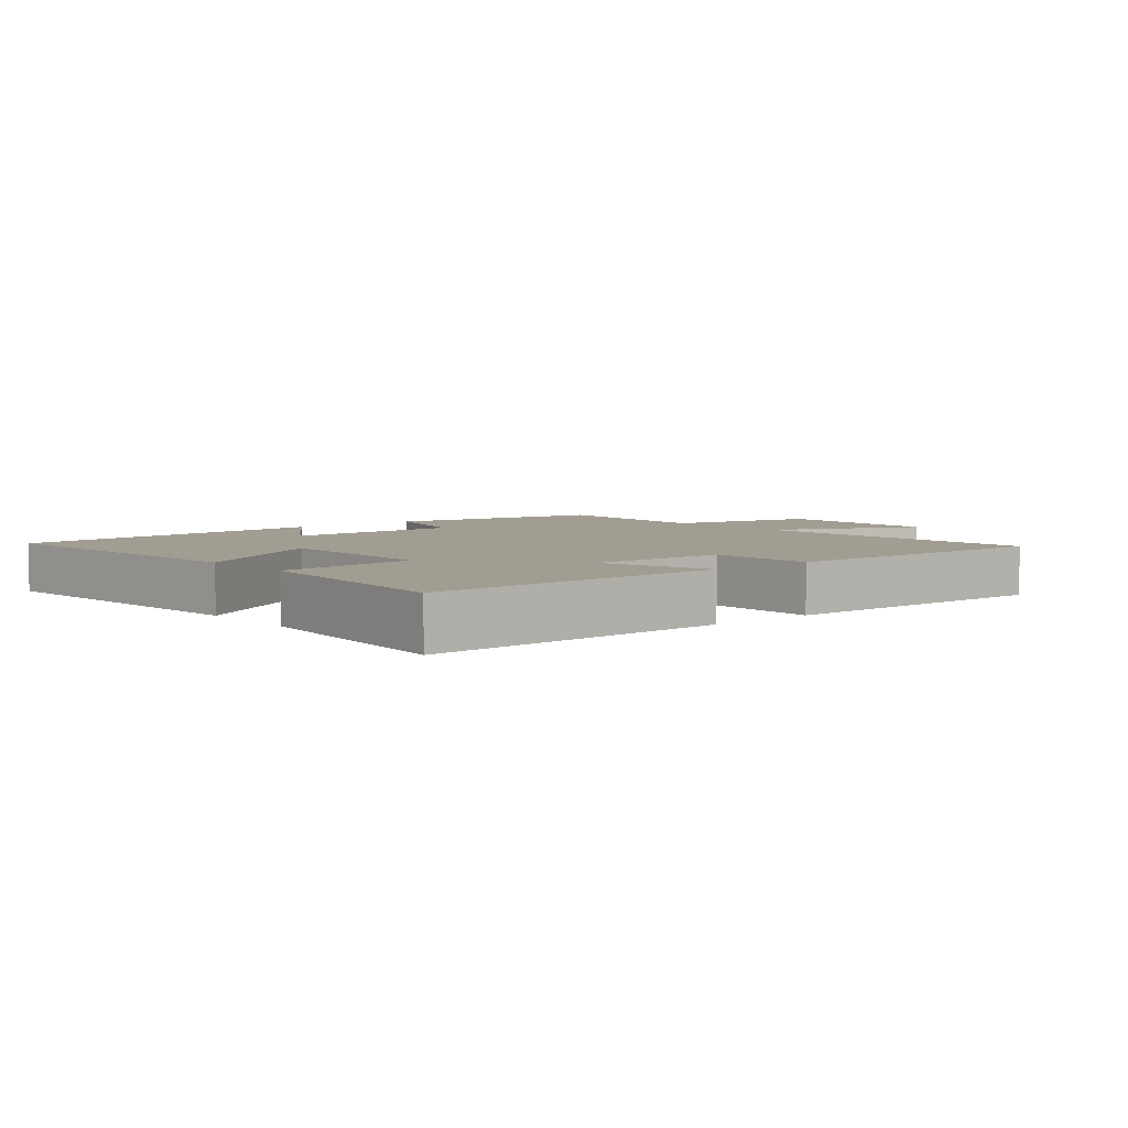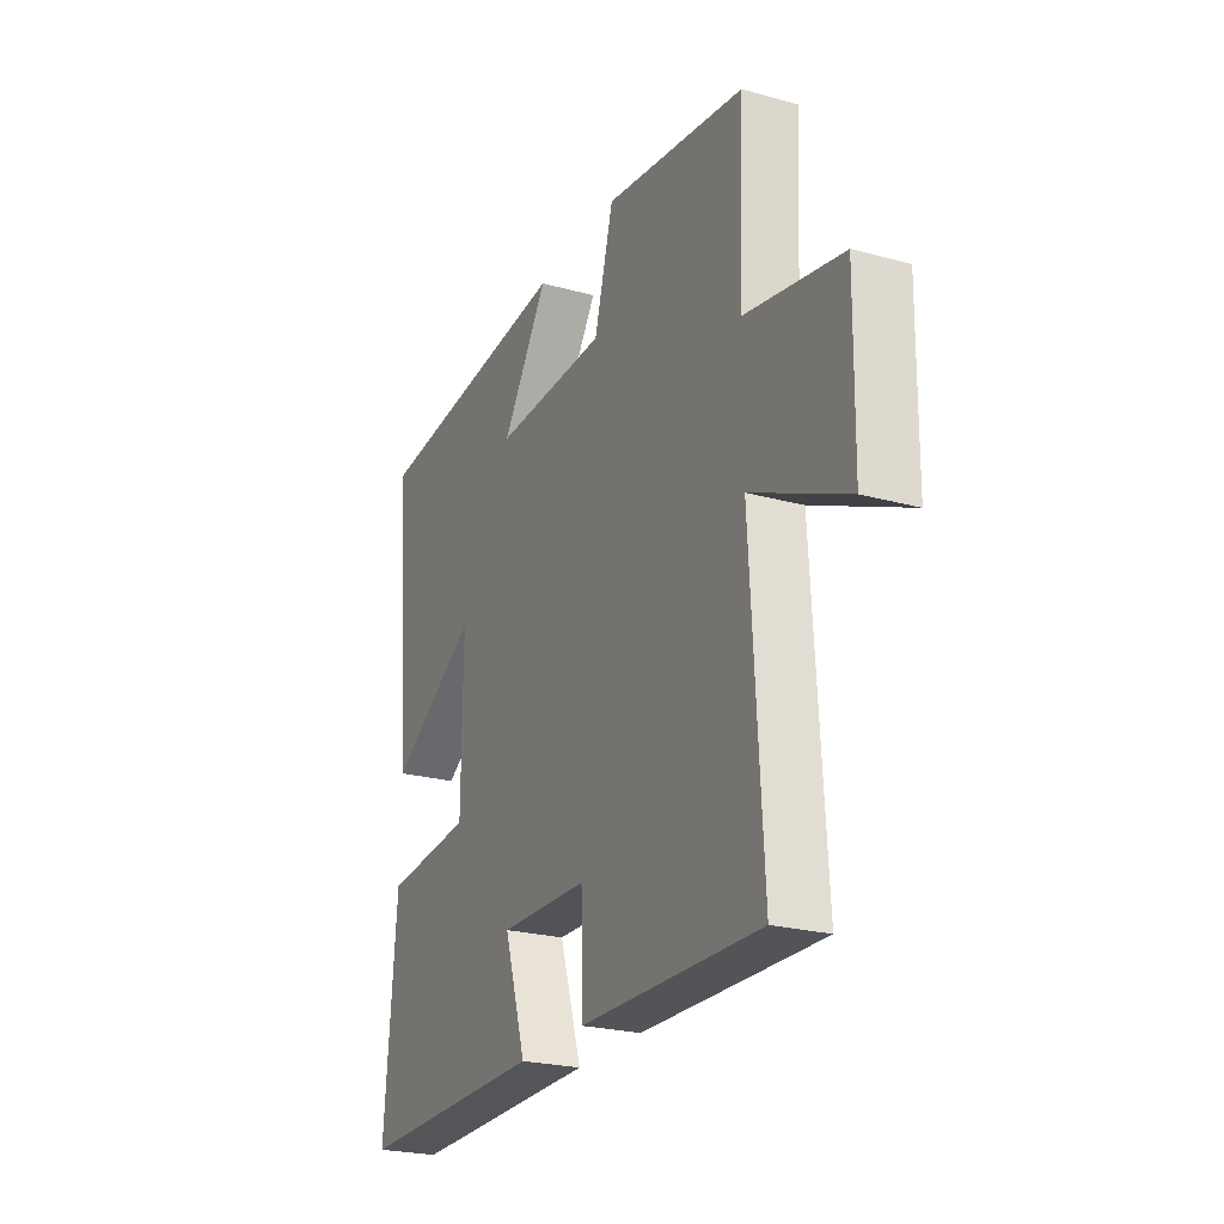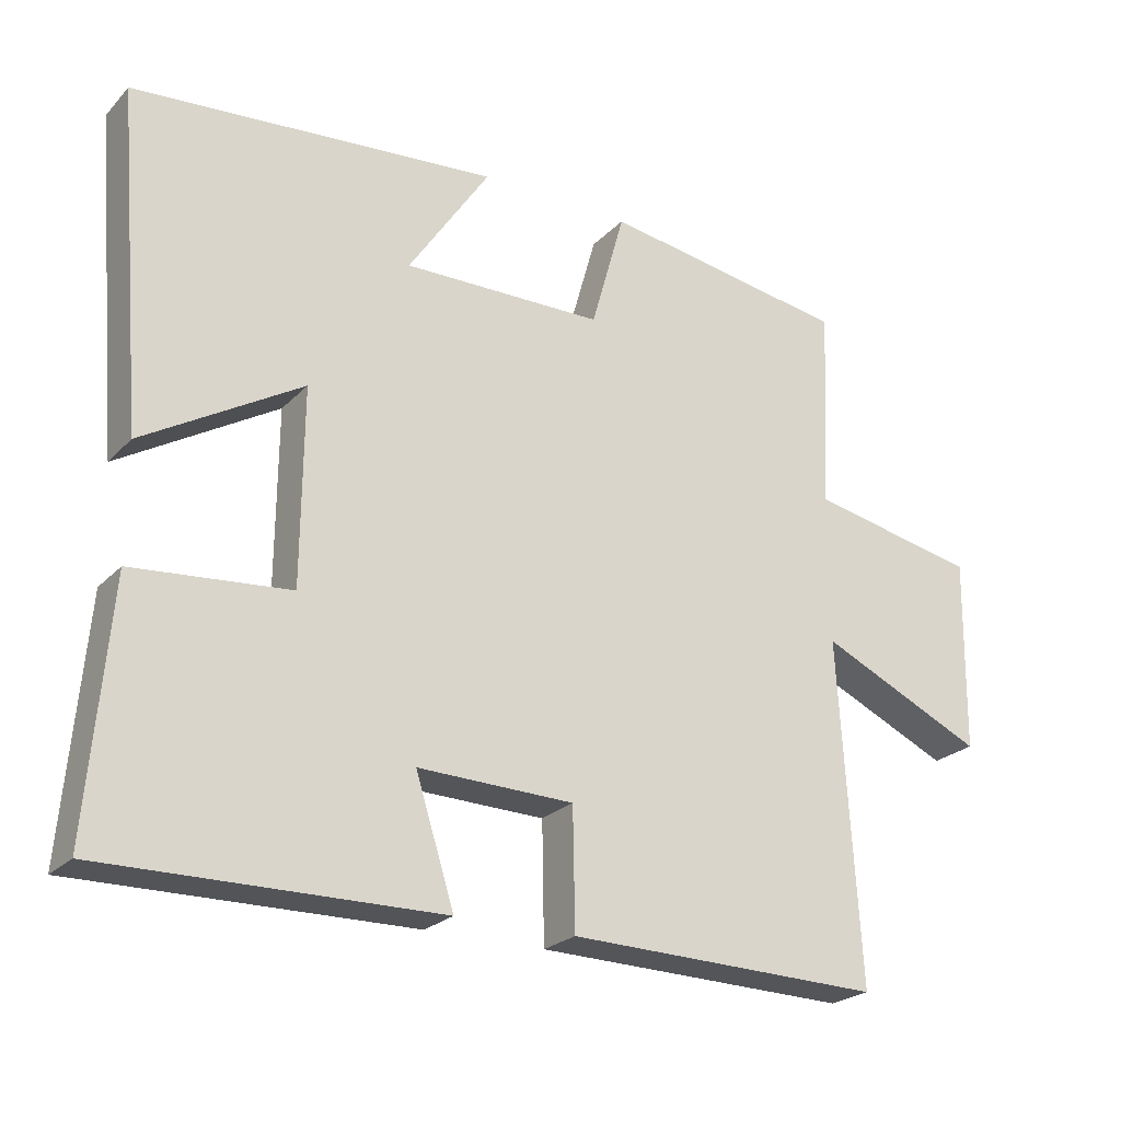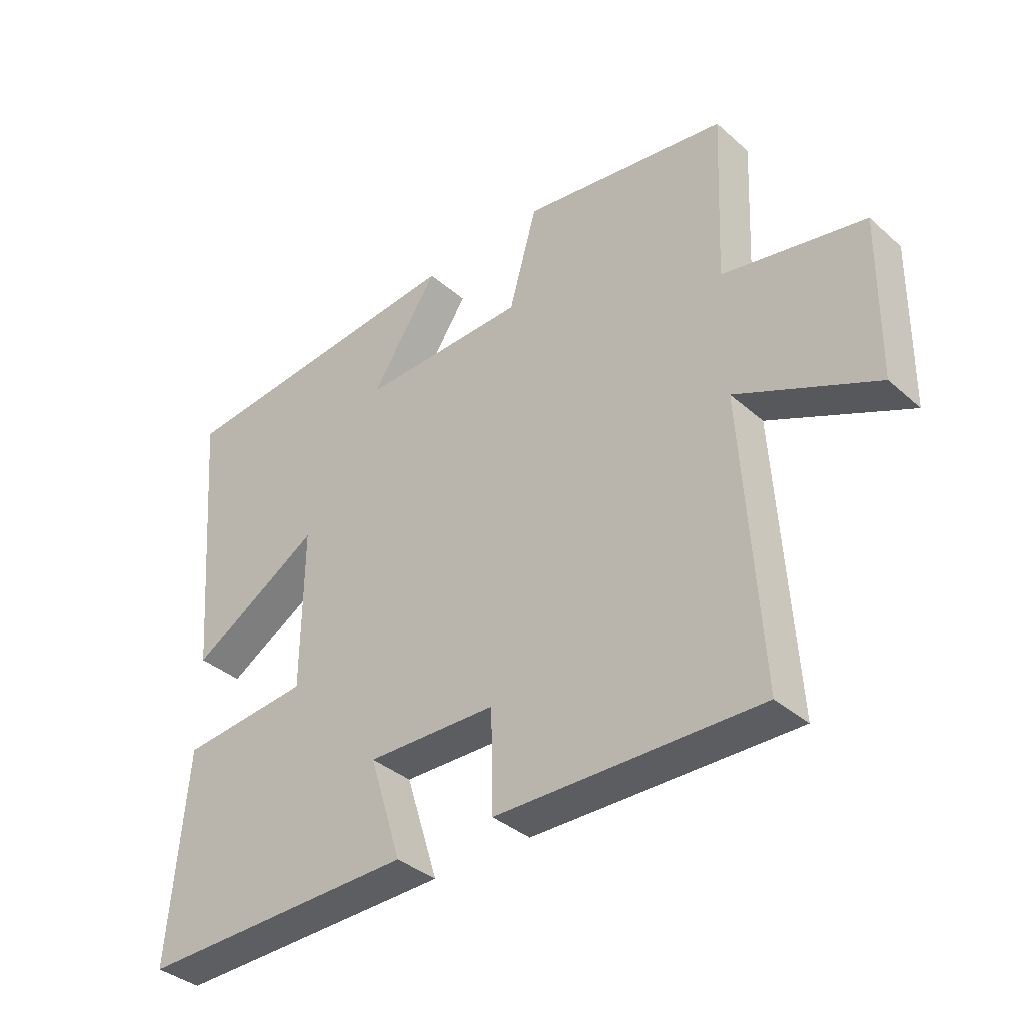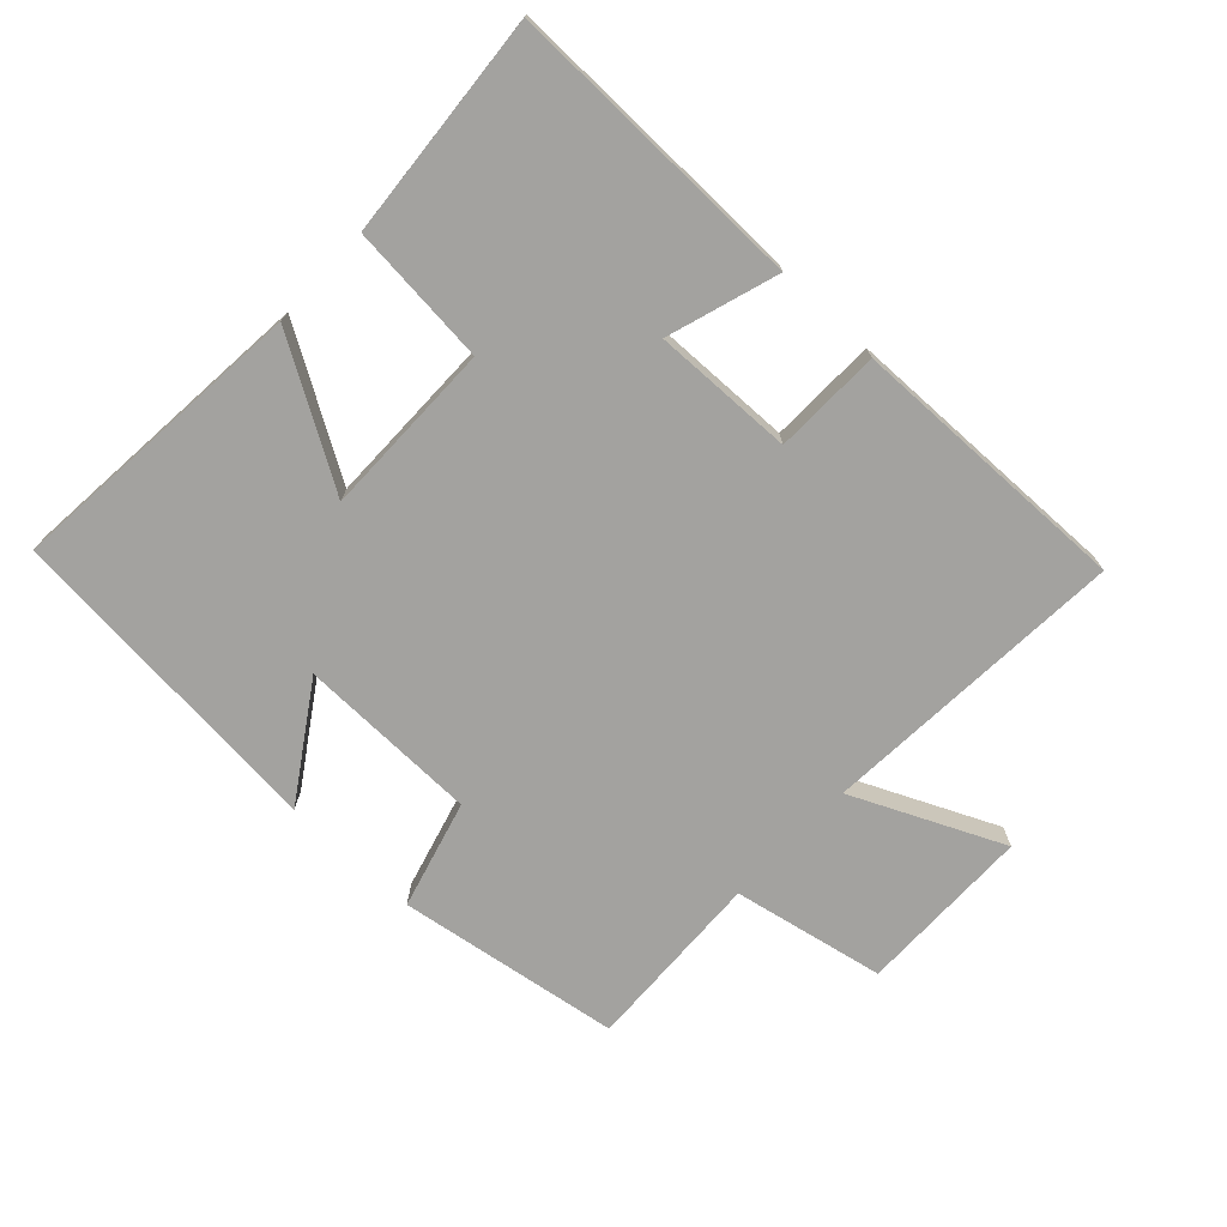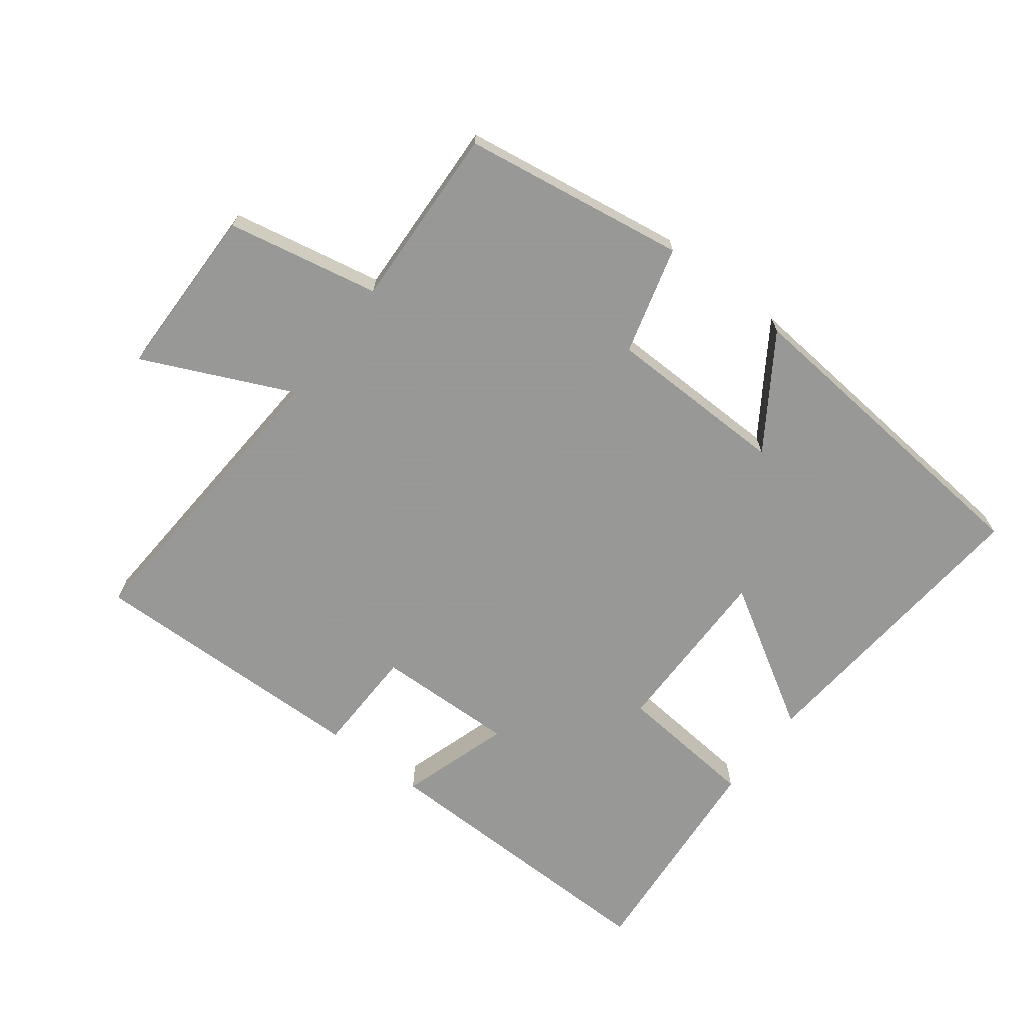
<metadata>
{"format":"obj","ext":"obj","renderer":"f3d","projection":"perspective","resolution":1024,"background":"white","views":[{"elev":4.9,"azim":140.0,"up":"+Y"},{"elev":-24.0,"azim":-114.6,"up":"+Z"},{"elev":-23.8,"azim":148.1,"up":"+Z"},{"elev":-37.1,"azim":-138.2,"up":"+Z"},{"elev":-72.6,"azim":136.7,"up":"+Y"},{"elev":-68.4,"azim":-37.5,"up":"+Y"}]}
</metadata>
<code>
v 0.529 0.07 -0.506
v 0.069 0.07 -0.5
v 0.122 0.07 -0.331
v -0.092 0.07 -0.337
v -0.095 0.07 -0.5
v -0.528 0.07 -0.51
v -0.5 0.07 -0.041
v -0.728 0.07 -0.146
v -0.732 0.07 0.12
v -0.5 0.07 0.167
v -0.513 0.07 0.446
v -0.172 0.07 0.5
v -0.126 0.07 0.335
v 0.15 0.07 0.331
v 0.038 0.07 0.5
v 0.539 0.07 0.457
v 0.5 0.07 -0.006
v 0.283 0.07 0.123
v 0.285 0.07 -0.145
v 0.5 0.07 -0.164
v 0.529 0 -0.506
v 0.069 0 -0.5
v 0.122 0 -0.331
v -0.092 0 -0.337
v -0.095 0 -0.5
v -0.528 0 -0.51
v -0.5 0 -0.041
v -0.728 0 -0.146
v -0.732 0 0.12
v -0.5 0 0.167
v -0.513 0 0.446
v -0.172 0 0.5
v -0.126 0 0.335
v 0.15 0 0.331
v 0.038 0 0.5
v 0.539 0 0.457
v 0.5 0 -0.006
v 0.283 0 0.123
v 0.285 0 -0.145
v 0.5 0 -0.164
f 1 2 3
f 20 1 3
f 19 20 3
f 18 19 3 4
f 16 17 18
f 16 18 4
f 14 15 16
f 14 16 4
f 13 14 4
f 13 4 5
f 12 13 5
f 11 12 5
f 10 11 5
f 7 8 9 10
f 7 10 5
f 5 6 7
f 23 22 21
f 23 21 40
f 23 40 39
f 24 23 39 38
f 38 37 36
f 24 38 36
f 36 35 34
f 24 36 34
f 24 34 33
f 25 24 33
f 25 33 32
f 25 32 31
f 25 31 30
f 30 29 28 27
f 25 30 27
f 27 26 25
f 1 21 22 2
f 2 22 23 3
f 3 23 24 4
f 4 24 25 5
f 5 25 26 6
f 6 26 27 7
f 7 27 28 8
f 8 28 29 9
f 9 29 30 10
f 10 30 31 11
f 11 31 32 12
f 12 32 33 13
f 13 33 34 14
f 14 34 35 15
f 15 35 36 16
f 16 36 37 17
f 17 37 38 18
f 18 38 39 19
f 19 39 40 20
f 20 40 21 1

</code>
